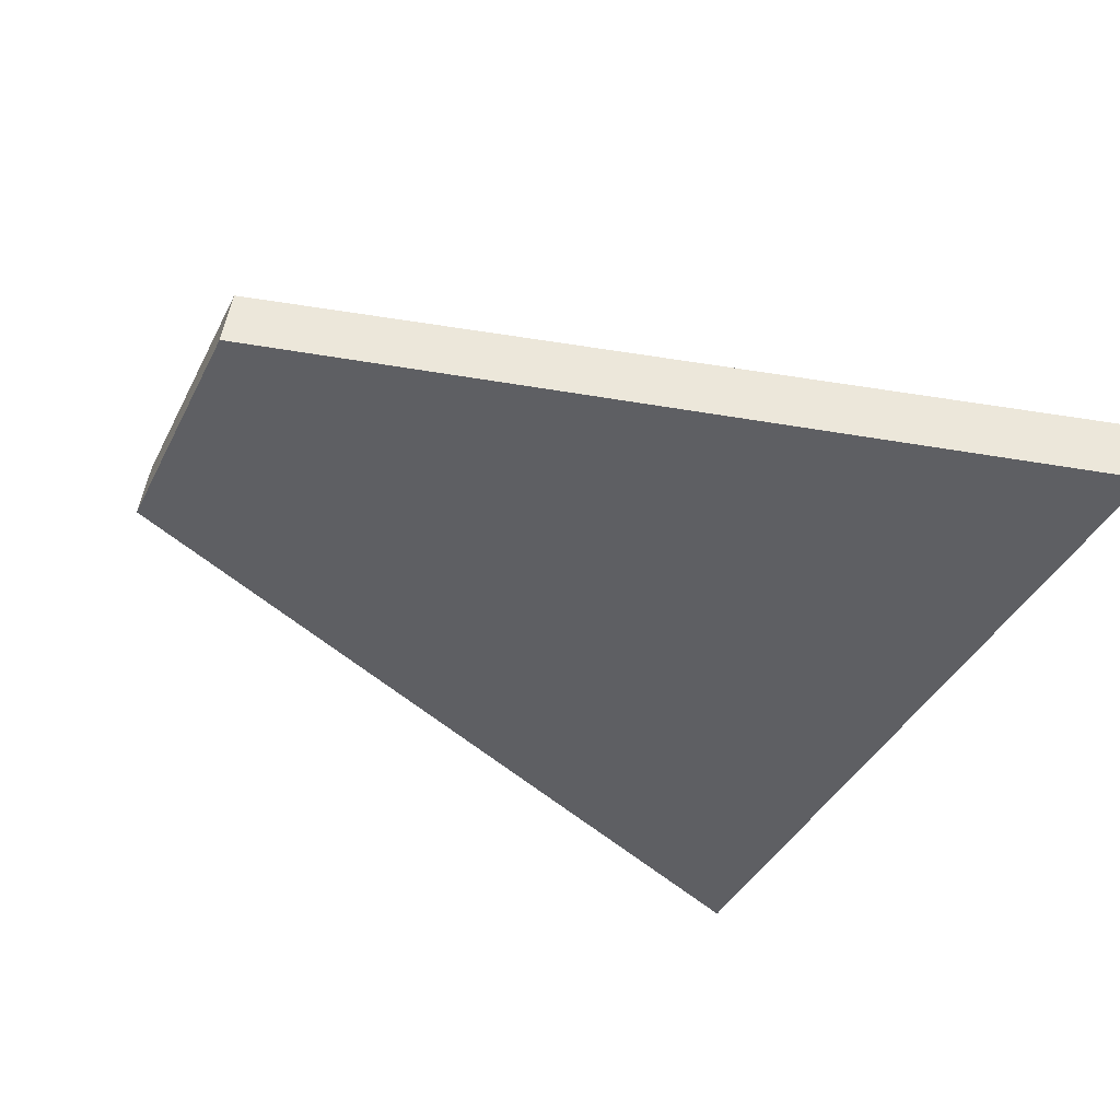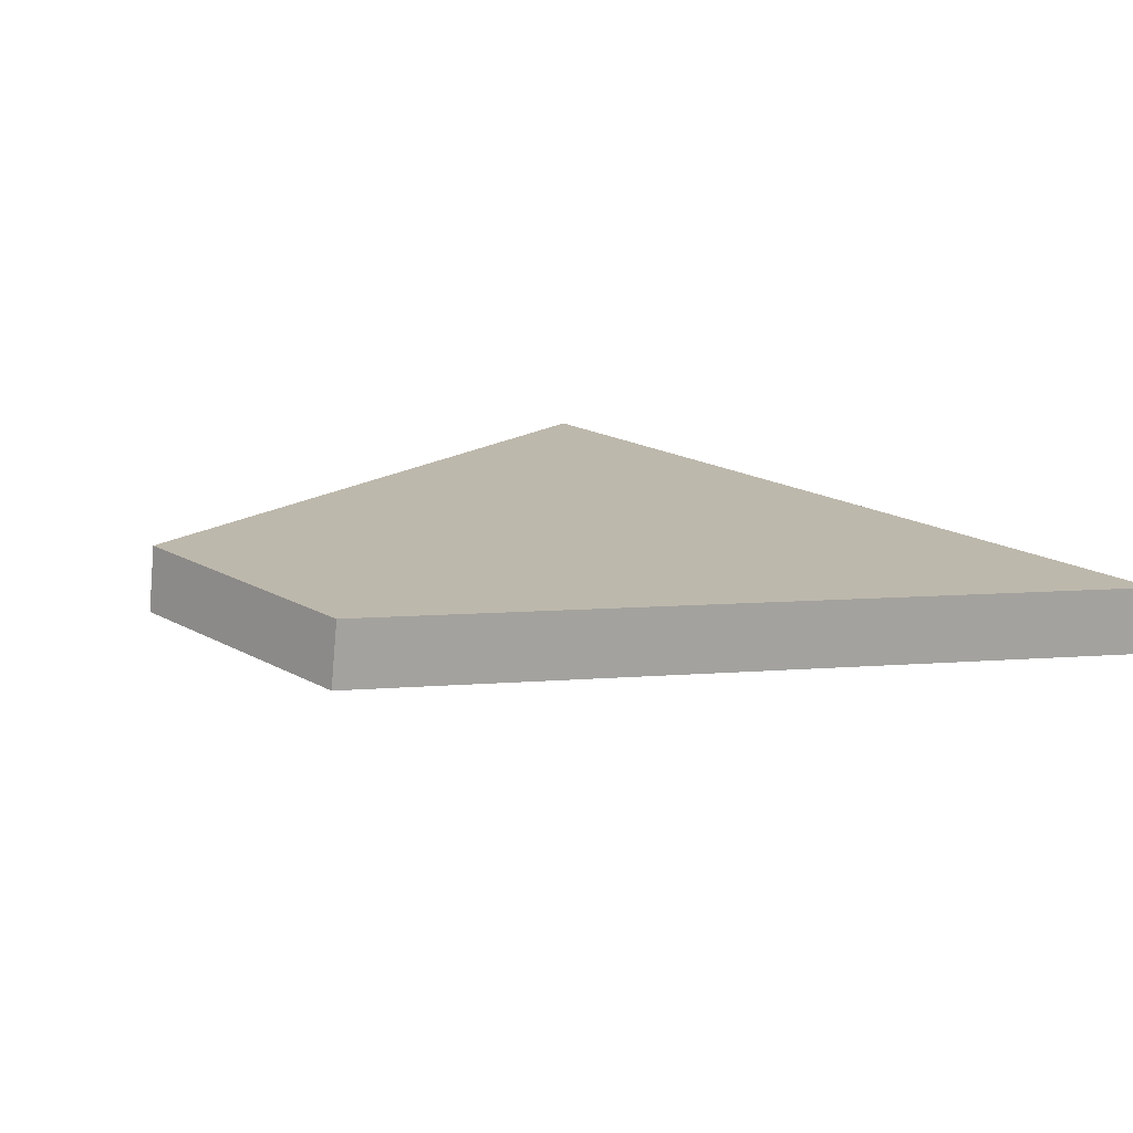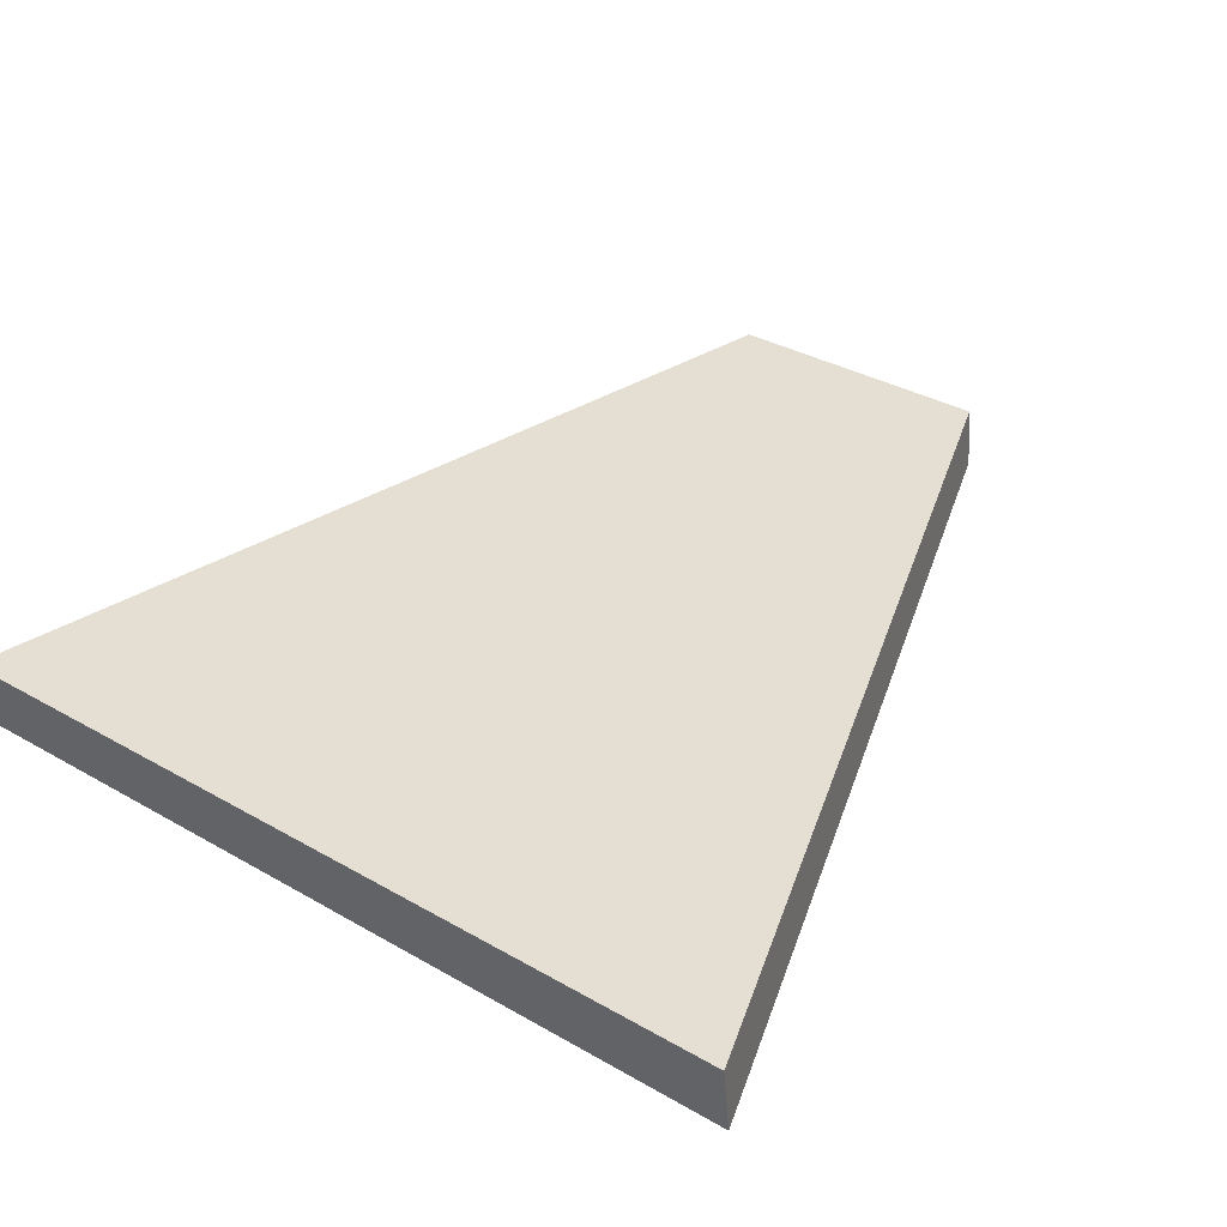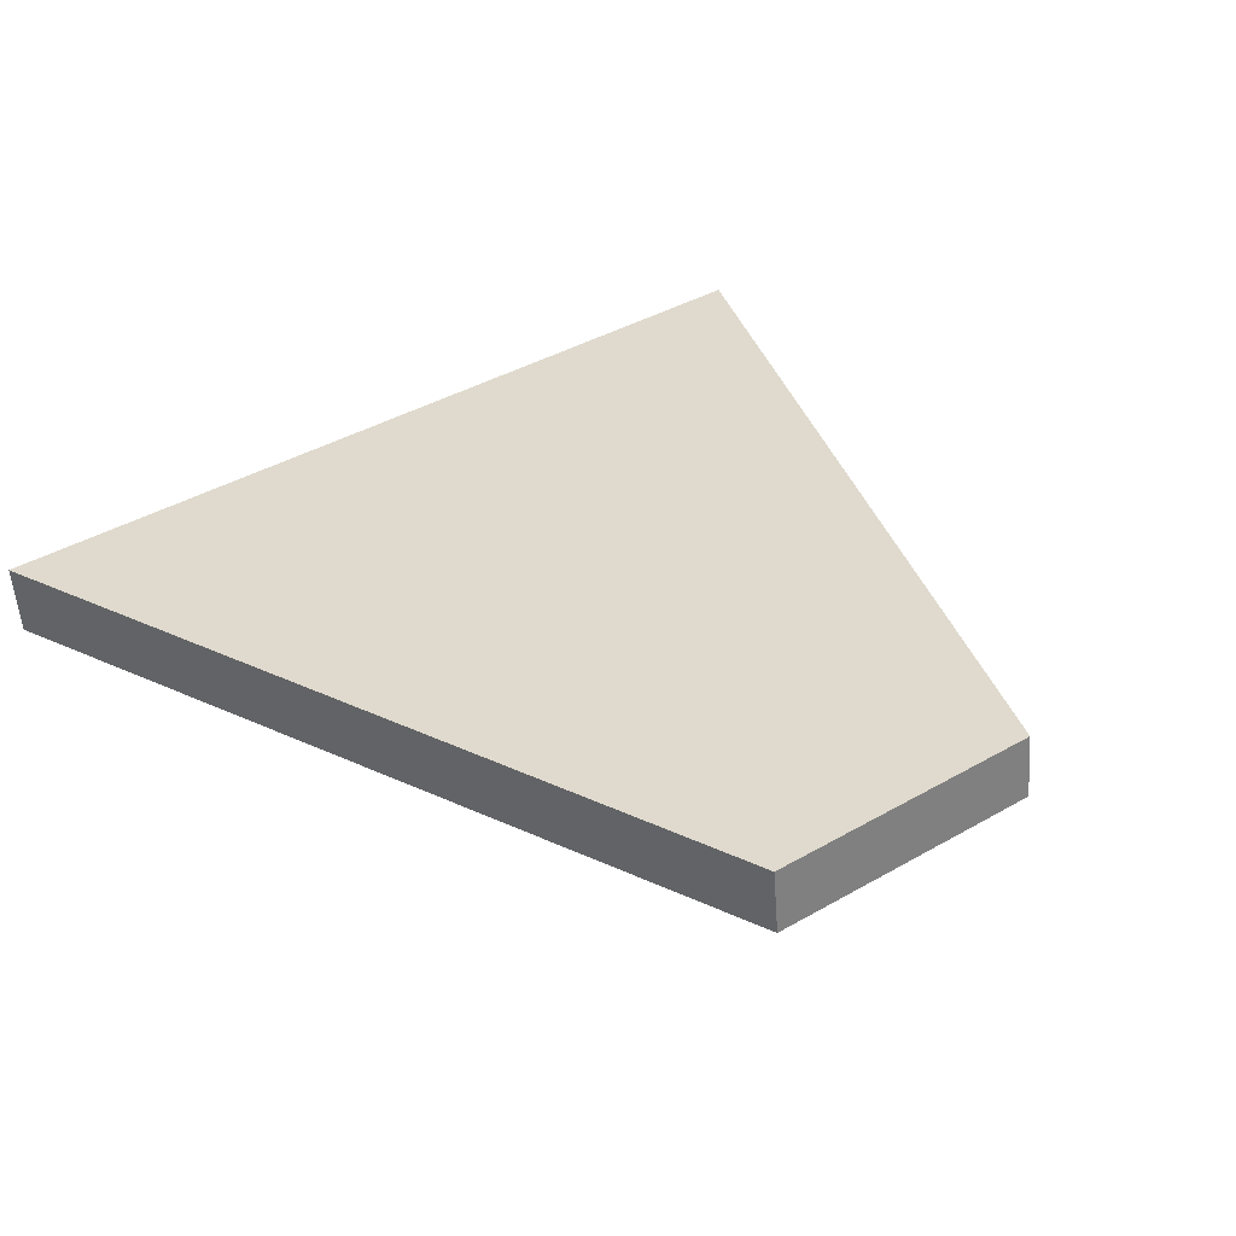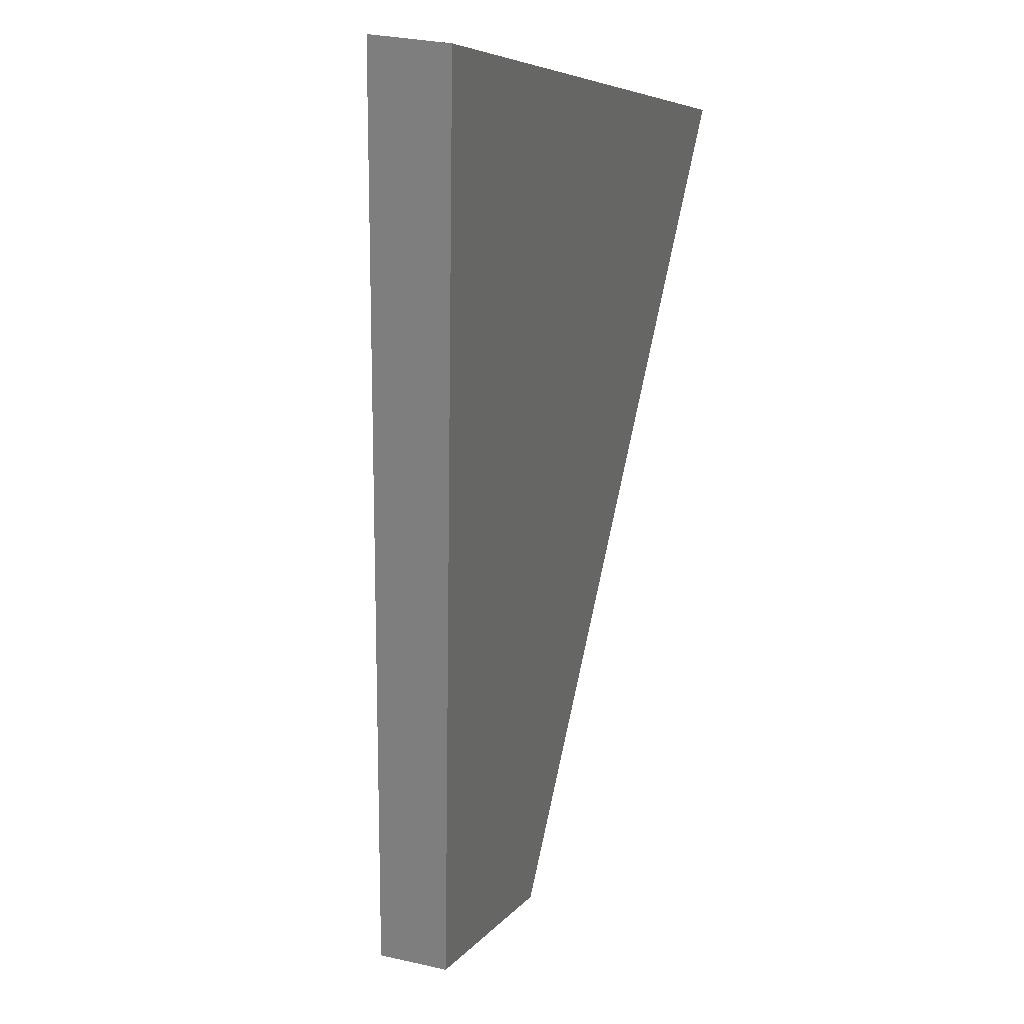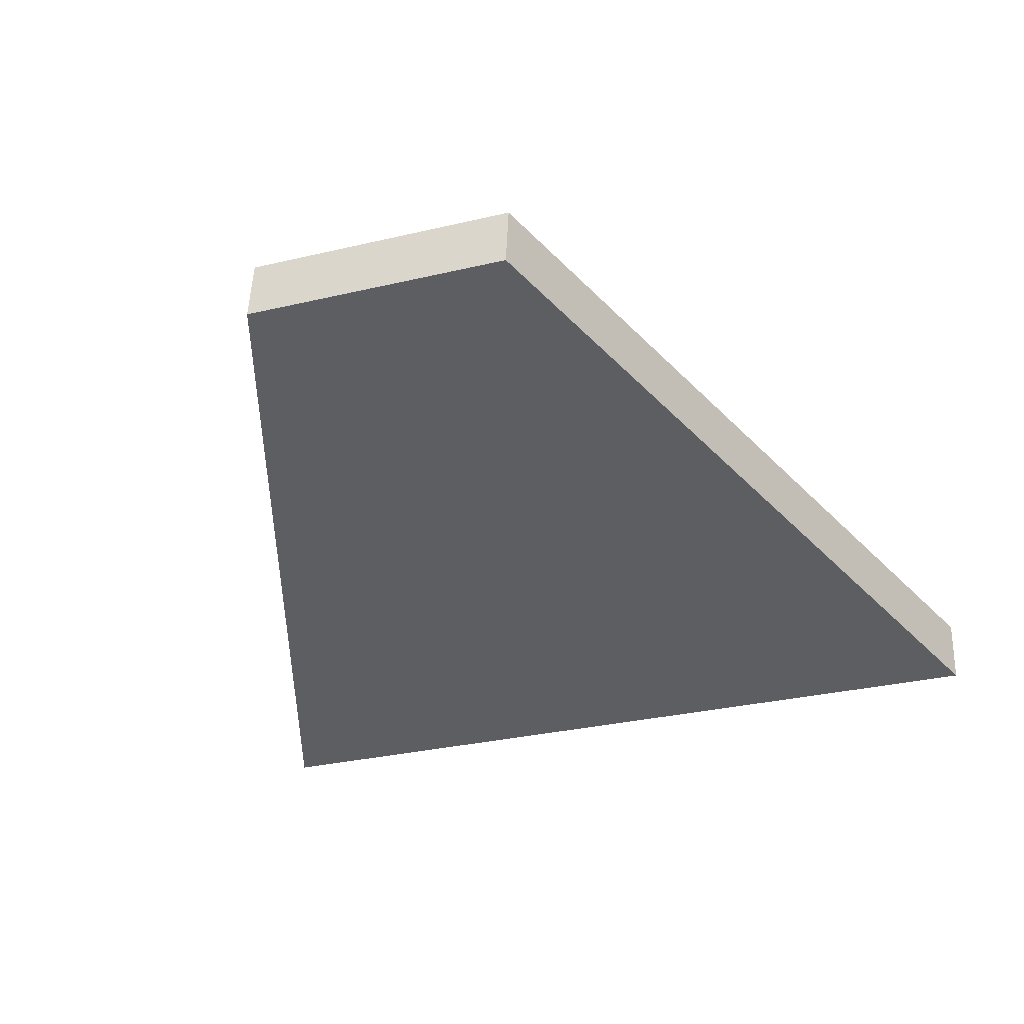
<metadata>
{"format":"obj","ext":"obj","renderer":"f3d","projection":"perspective","resolution":1024,"background":"white","views":[{"elev":-39.8,"azim":-114.7,"up":"+Y"},{"elev":19.3,"azim":-134.3,"up":"+Y"},{"elev":33.8,"azim":38.1,"up":"+Y"},{"elev":40.4,"azim":144.8,"up":"+Y"},{"elev":5.9,"azim":-72.7,"up":"+Z"},{"elev":-30.5,"azim":-161.1,"up":"+Y"}]}
</metadata>
<code>
g default
v -1.692 2.212 1.697
v 1.692 2.212 1.697
v -1.692 2.487 1.733
v 1.692 2.487 1.733
v -0.5336 2.889 -1.496
v 0.5336 2.889 -1.496
v -0.5336 2.638 -1.528
v 0.5336 2.638 -1.528
g Tail Eagle
f 1 2 4 3
f 3 4 6 5
f 5 6 8 7
f 7 8 2 1
f 2 8 6 4
f 7 1 3 5

</code>
